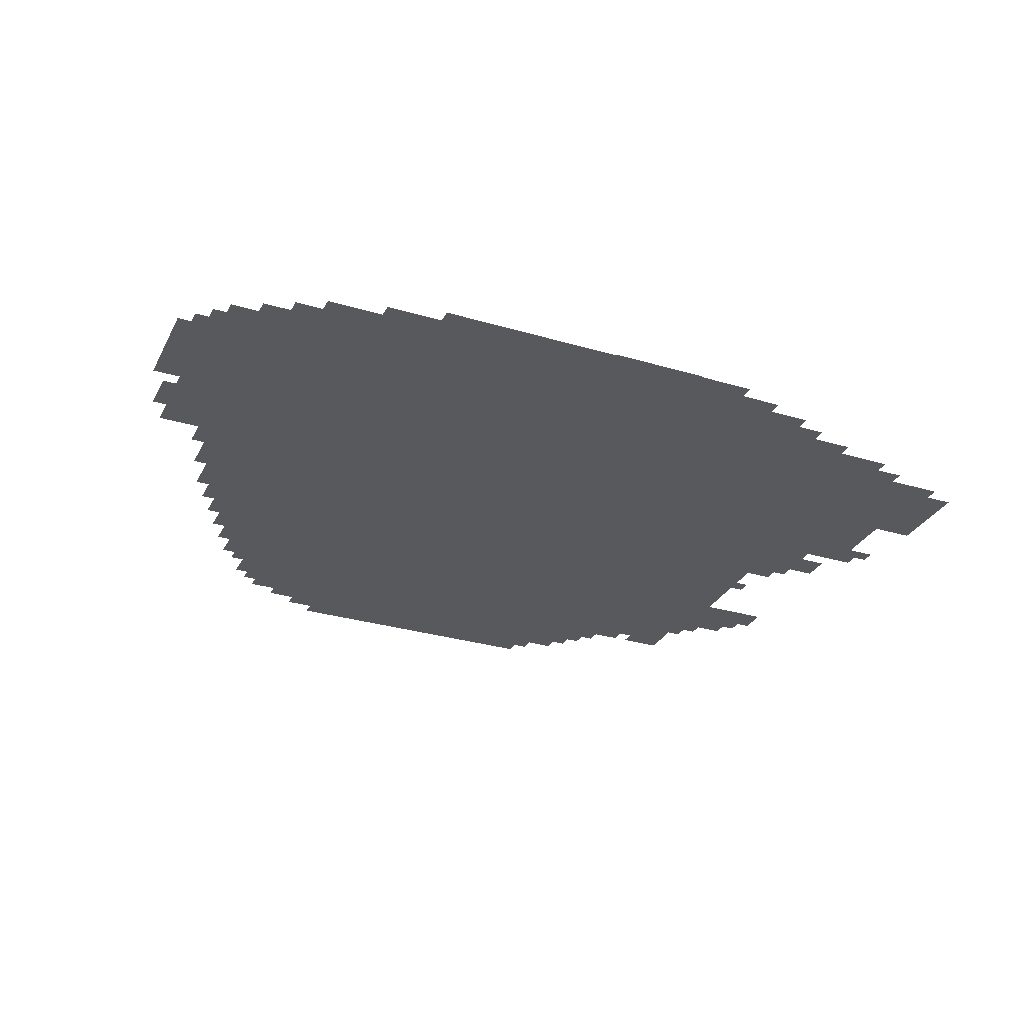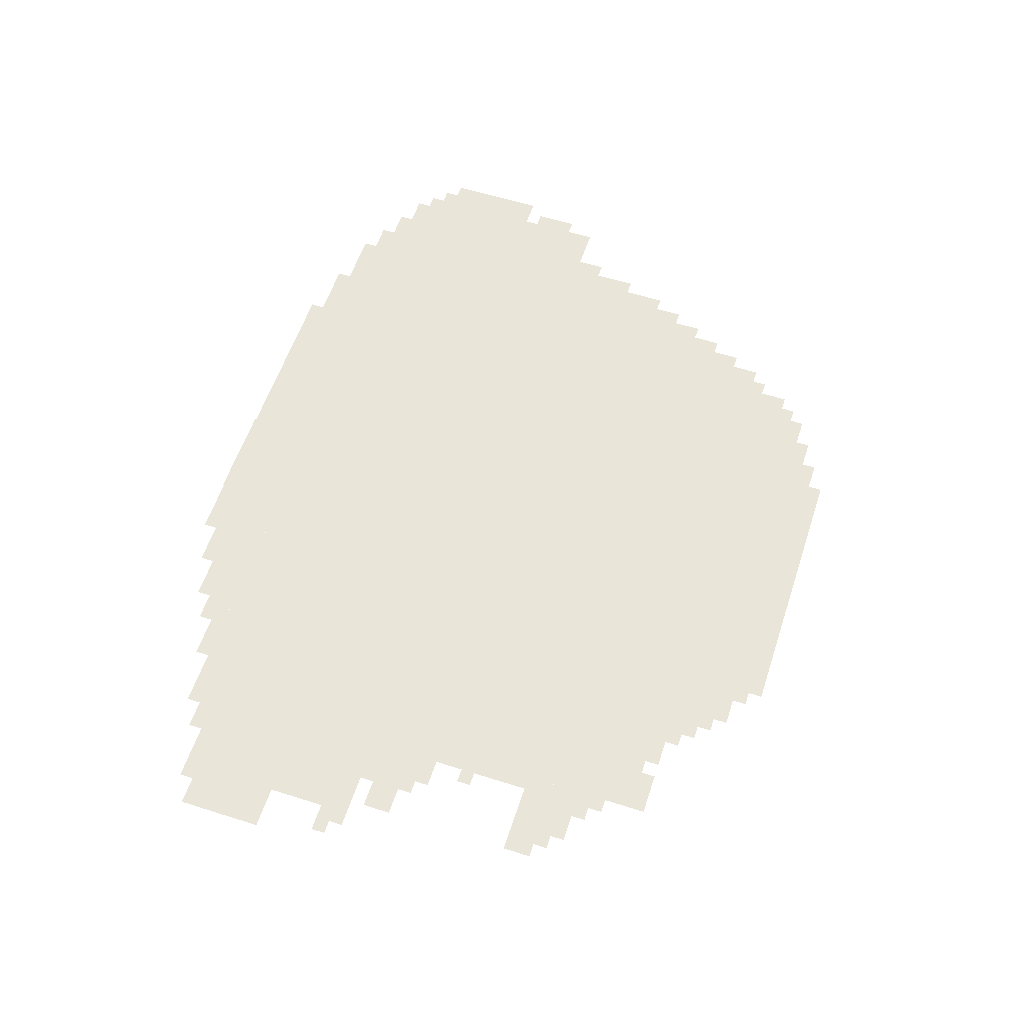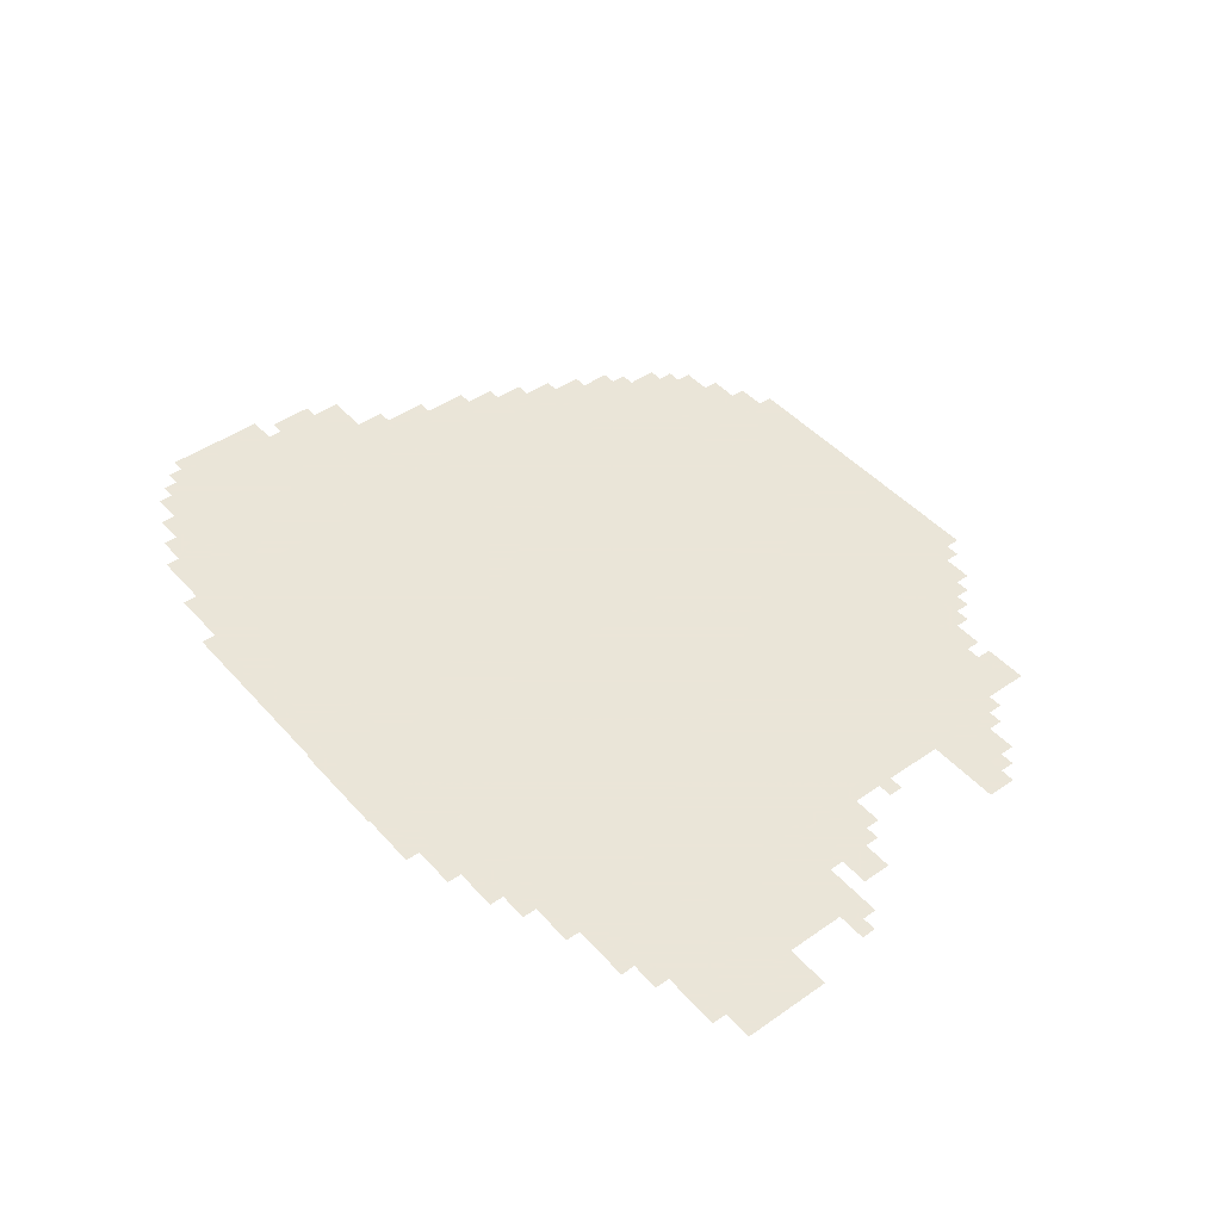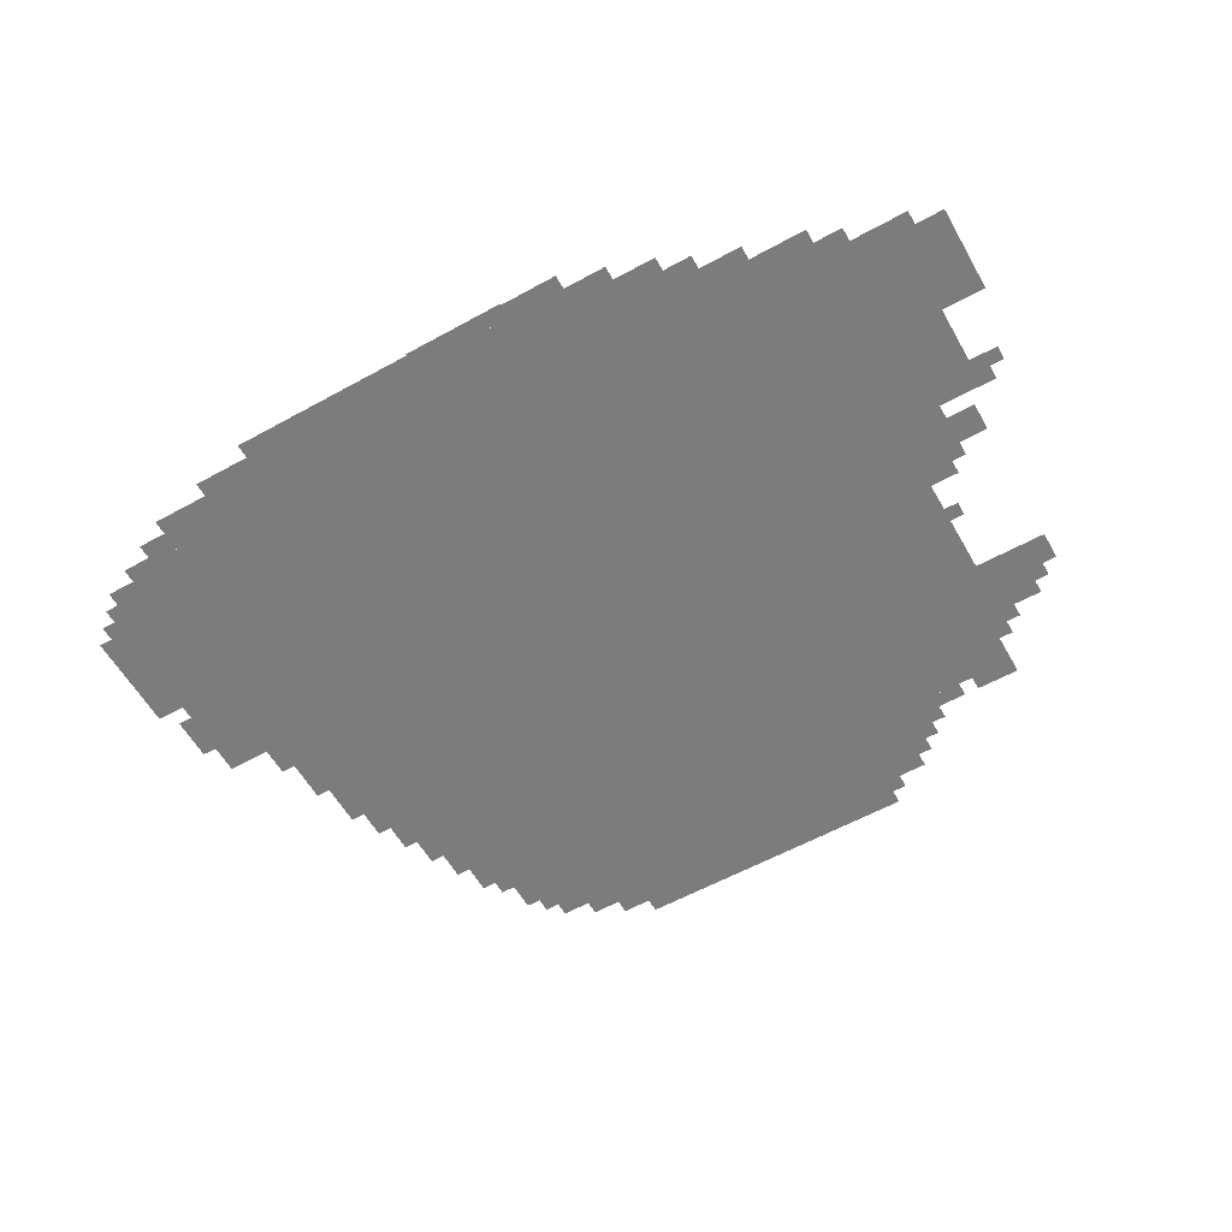
<metadata>
{"format":"obj","ext":"obj","renderer":"f3d","projection":"perspective","resolution":1024,"background":"white","views":[{"elev":-30.2,"azim":-23.3,"up":"+Z"},{"elev":57.9,"azim":108.2,"up":"+Z"},{"elev":45.5,"azim":51.2,"up":"+Z"},{"elev":-58.8,"azim":29.6,"up":"+Z"}]}
</metadata>
<code>
g rangbaer_3-mesh
v -320 163 0
v -320 1283 0
v -992 1283 0
v -992 163 0
v -992 163 0
v -992 1283 0
v -1632 1283 0
v -1632 163 0
v -1632 195 0
v -1632 675 0
v -1984 675 0
v -1984 195 0
v -96 227 0
v -96 643 0
v -320 643 0
v -320 227 0
v -704 1283 0
v -704 1507 0
v -1024 1507 0
v -1024 1283 0
v -1024 1283 0
v -1024 1507 0
v -1344 1507 0
v -1344 1283 0
v -640 35 0
v -640 163 0
v -1152 163 0
v -1152 35 0
v -1152 35 0
v -1152 163 0
v -1632 163 0
v -1632 35 0
v -1632 675 0
v -1632 995 0
v -1792 995 0
v -1792 675 0
v -1344 1283 0
v -1344 1411 0
v -1536 1411 0
v -1536 1283 0
v 0 259 0
v 0 451 0
v -96 451 0
v -96 259 0
v -576 1283 0
v -576 1411 0
v -704 1411 0
v -704 1283 0
v -1632 67 0
v -1632 195 0
v -1760 195 0
v -1760 67 0
v -192 643 0
v -192 771 0
v -288 771 0
v -288 643 0
v -192 1027 0
v -192 1155 0
v -288 1155 0
v -288 1027 0
v -1120 3 0
v -1120 35 0
v -1504 35 0
v -1504 3 0
v -736 3 0
v -736 35 0
v -1120 35 0
v -1120 3 0
v -288 643 0
v -288 931 0
v -320 931 0
v -320 643 0
v -288 931 0
v -288 1219 0
v -320 1219 0
v -320 931 0
v -1984 355 0
v -1984 483 0
v -2047 483 0
v -2047 355 0
v -1760 99 0
v -1760 195 0
v -1824 195 0
v -1824 99 0
v -480 99 0
v -480 163 0
v -576 163 0
v -576 99 0
v -1792 739 0
v -1792 835 0
v -1856 835 0
v -1856 739 0
v -1632 1091 0
v -1632 1187 0
v -1696 1187 0
v -1696 1091 0
v -1984 259 0
v -1984 355 0
v -2047 355 0
v -2047 259 0
v -1632 995 0
v -1632 1091 0
v -1696 1091 0
v -1696 995 0
v -1536 1283 0
v -1536 1347 0
v -1600 1347 0
v -1600 1283 0
v -512 1283 0
v -512 1347 0
v -576 1347 0
v -576 1283 0
v -1824 131 0
v -1824 195 0
v -1888 195 0
v -1888 131 0
v -128 675 0
v -128 739 0
v -192 739 0
v -192 675 0
v -128 1027 0
v -128 1091 0
v -192 1091 0
v -192 1027 0
v -864 0 0
v -864 3 0
v -992 3 0
v -992 0 0
v -576 99 0
v -576 163 0
v -640 163 0
v -640 99 0
v -1792 675 0
v -1792 739 0
v -1856 739 0
v -1856 675 0
v -1344 1411 0
v -1344 1475 0
v -1408 1475 0
v -1408 1411 0
v -992 0 0
v -992 3 0
v -1088 3 0
v -1088 0 0
v -448 1283 0
v -448 1315 0
v -512 1315 0
v -512 1283 0
v -1632 1187 0
v -1632 1251 0
v -1664 1251 0
v -1664 1187 0
v -544 67 0
v -544 99 0
v -608 99 0
v -608 67 0
v -384 131 0
v -384 163 0
v -448 163 0
v -448 131 0
v -1408 1411 0
v -1408 1443 0
v -1472 1443 0
v -1472 1411 0
v -1728 995 0
v -1728 1059 0
v -1760 1059 0
v -1760 995 0
v -256 163 0
v -256 195 0
v -320 195 0
v -320 163 0
v -1888 163 0
v -1888 195 0
v -1952 195 0
v -1952 163 0
v -64 579 0
v -64 643 0
v -96 643 0
v -96 579 0
v -224 771 0
v -224 803 0
v -288 803 0
v -288 771 0
v -1856 675 0
v -1856 739 0
v -1888 739 0
v -1888 675 0
v -608 1411 0
v -608 1443 0
v -672 1443 0
v -672 1411 0
v -320 1283 0
v -320 1315 0
v -384 1315 0
v -384 1283 0
v -256 195 0
v -256 227 0
v -320 227 0
v -320 195 0
v -1696 1059 0
v -1696 1123 0
v -1728 1123 0
v -1728 1059 0
v -1696 995 0
v -1696 1059 0
v -1728 1059 0
v -1728 995 0
v -1792 867 0
v -1792 931 0
v -1824 931 0
v -1824 867 0
v -1984 547 0
v -1984 611 0
v -2016 611 0
v -2016 547 0
v -192 195 0
v -192 227 0
v -256 227 0
v -256 195 0
v -256 1155 0
v -256 1187 0
v -288 1187 0
v -288 1155 0
v -1536 1347 0
v -1536 1379 0
v -1568 1379 0
v -1568 1347 0
v -1984 227 0
v -1984 259 0
v -2016 259 0
v -2016 227 0
v -32 579 0
v -32 611 0
v -64 611 0
v -64 579 0
v -256 867 0
v -256 899 0
v -288 899 0
v -288 867 0
v -64 227 0
v -64 259 0
v -96 259 0
v -96 227 0
v -160 1091 0
v -160 1123 0
v -192 1123 0
v -192 1091 0
v -544 1347 0
v -544 1379 0
v -576 1379 0
v -576 1347 0
v -608 67 0
v -608 99 0
v -640 99 0
v -640 67 0
v -1792 835 0
v -1792 867 0
v -1824 867 0
v -1824 835 0
v -448 131 0
v -448 163 0
v -480 163 0
v -480 131 0
v -384 1283 0
v -384 1315 0
v -416 1315 0
v -416 1283 0
v -672 1443 0
v -672 1475 0
v -704 1475 0
v -704 1443 0
v -1984 515 0
v -1984 547 0
v -2016 547 0
v -2016 515 0
v -672 1411 0
v -672 1443 0
v -704 1443 0
v -704 1411 0
g rangbaer_3-mesh_0
f 3 2 1
f 1 4 3
f 7 6 5
f 5 8 7
f 11 10 9
f 9 12 11
f 15 14 13
f 13 16 15
f 19 18 17
f 17 20 19
f 23 22 21
f 21 24 23
f 27 26 25
f 25 28 27
f 31 30 29
f 29 32 31
f 35 34 33
f 33 36 35
f 39 38 37
f 37 40 39
f 43 42 41
f 41 44 43
f 47 46 45
f 45 48 47
f 51 50 49
f 49 52 51
f 55 54 53
f 53 56 55
f 59 58 57
f 57 60 59
f 63 62 61
f 61 64 63
f 67 66 65
f 65 68 67
f 71 70 69
f 69 72 71
f 75 74 73
f 73 76 75
f 79 78 77
f 77 80 79
f 83 82 81
f 81 84 83
f 87 86 85
f 85 88 87
f 91 90 89
f 89 92 91
f 95 94 93
f 93 96 95
f 99 98 97
f 97 100 99
f 103 102 101
f 101 104 103
f 107 106 105
f 105 108 107
f 111 110 109
f 109 112 111
f 115 114 113
f 113 116 115
f 119 118 117
f 117 120 119
f 123 122 121
f 121 124 123
f 127 126 125
f 125 128 127
f 131 130 129
f 129 132 131
f 135 134 133
f 133 136 135
f 139 138 137
f 137 140 139
f 143 142 141
f 141 144 143
f 147 146 145
f 145 148 147
f 151 150 149
f 149 152 151
f 155 154 153
f 153 156 155
f 159 158 157
f 157 160 159
f 163 162 161
f 161 164 163
f 167 166 165
f 165 168 167
f 171 170 169
f 169 172 171
f 175 174 173
f 173 176 175
f 179 178 177
f 177 180 179
f 183 182 181
f 181 184 183
f 187 186 185
f 185 188 187
f 191 190 189
f 189 192 191
f 195 194 193
f 193 196 195
f 199 198 197
f 197 200 199
f 203 202 201
f 201 204 203
f 207 206 205
f 205 208 207
f 211 210 209
f 209 212 211
f 215 214 213
f 213 216 215
f 219 218 217
f 217 220 219
f 223 222 221
f 221 224 223
f 227 226 225
f 225 228 227
f 231 230 229
f 229 232 231
f 235 234 233
f 233 236 235
f 239 238 237
f 237 240 239
f 243 242 241
f 241 244 243
f 247 246 245
f 245 248 247
f 251 250 249
f 249 252 251
f 255 254 253
f 253 256 255
f 259 258 257
f 257 260 259
f 263 262 261
f 261 264 263
f 267 266 265
f 265 268 267
f 271 270 269
f 269 272 271
f 275 274 273
f 273 276 275
f 279 278 277
f 277 280 279

</code>
